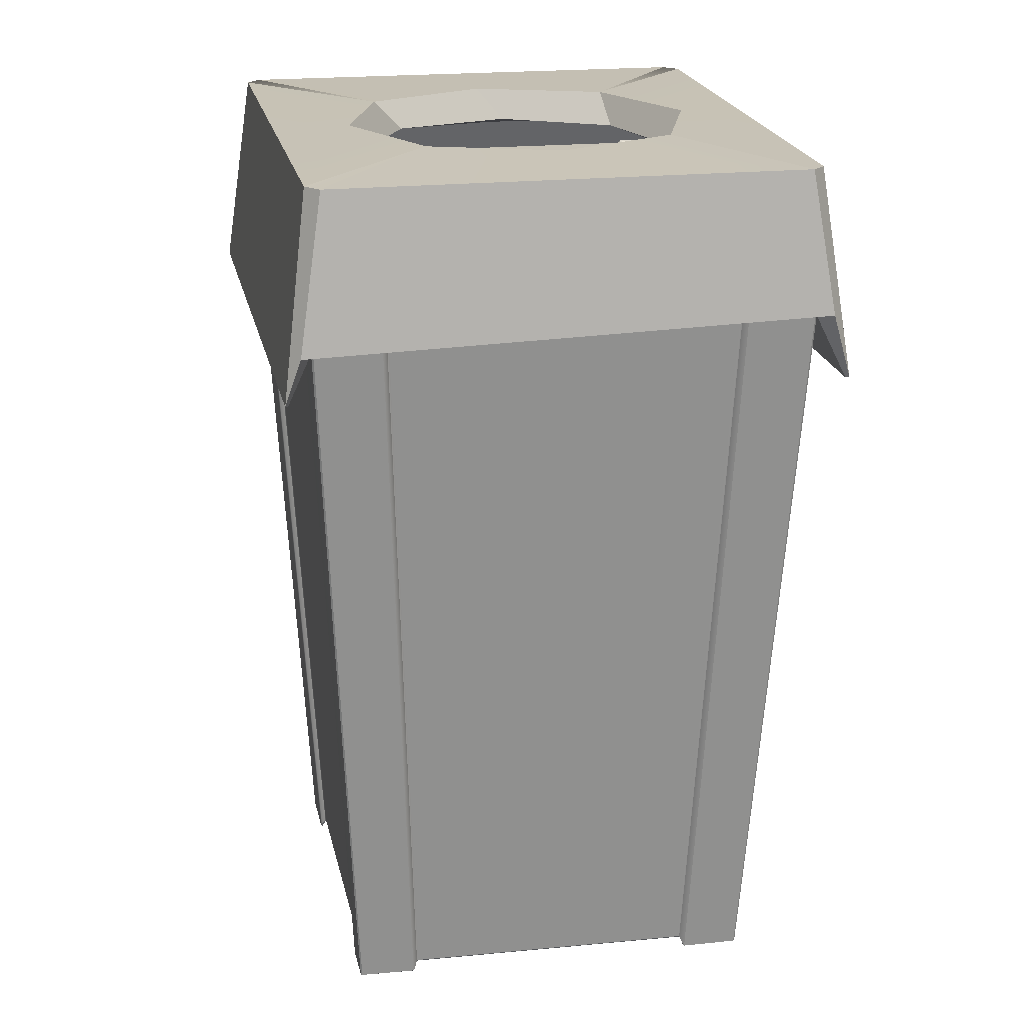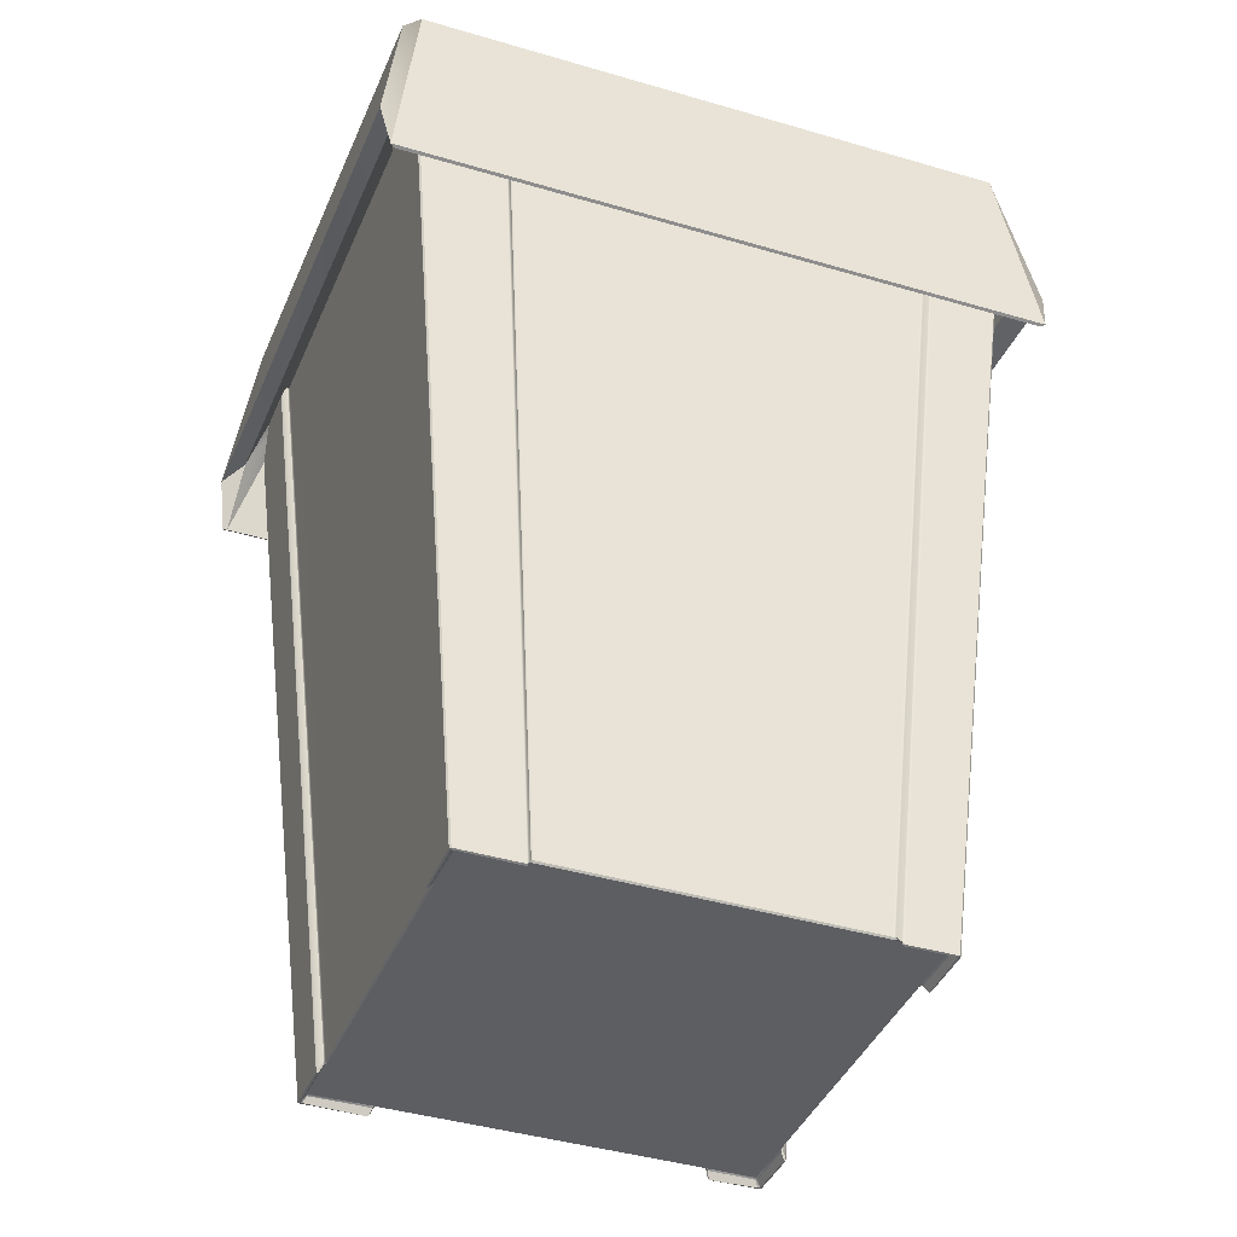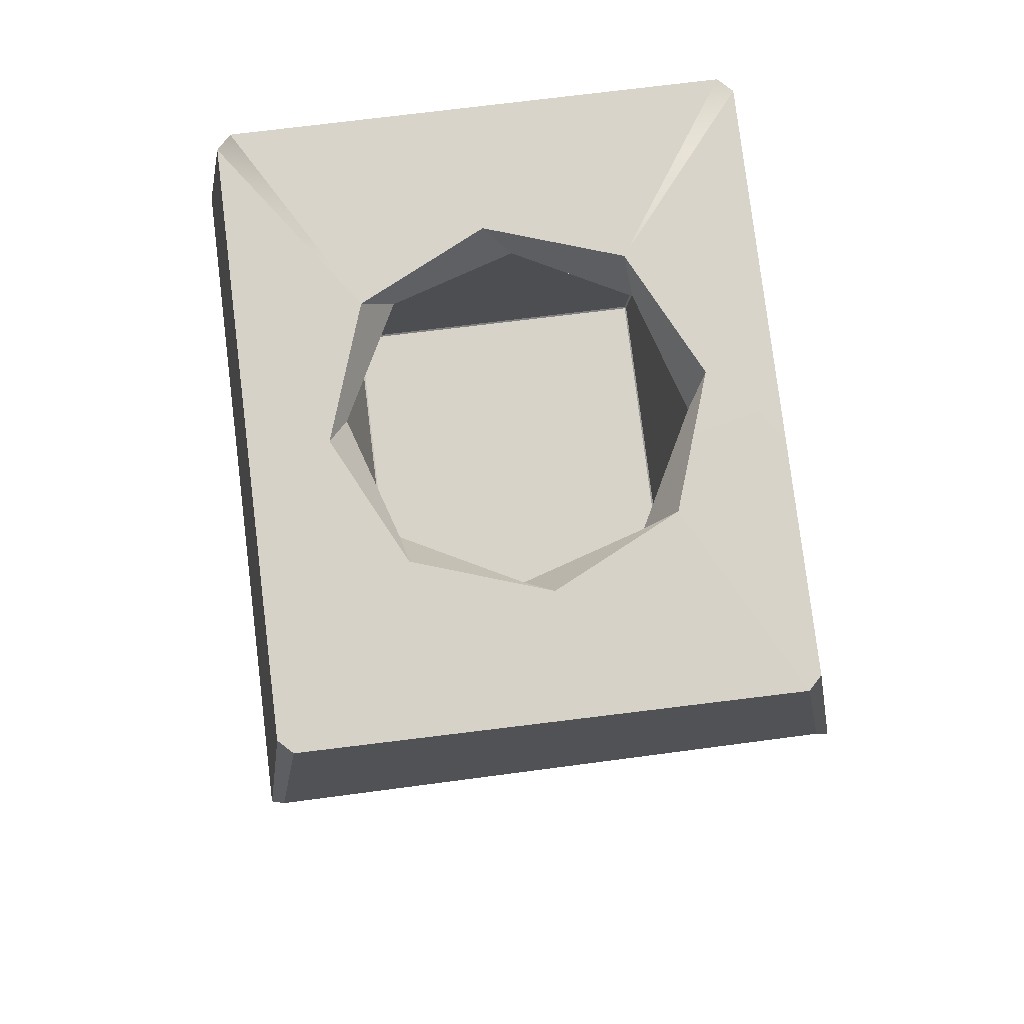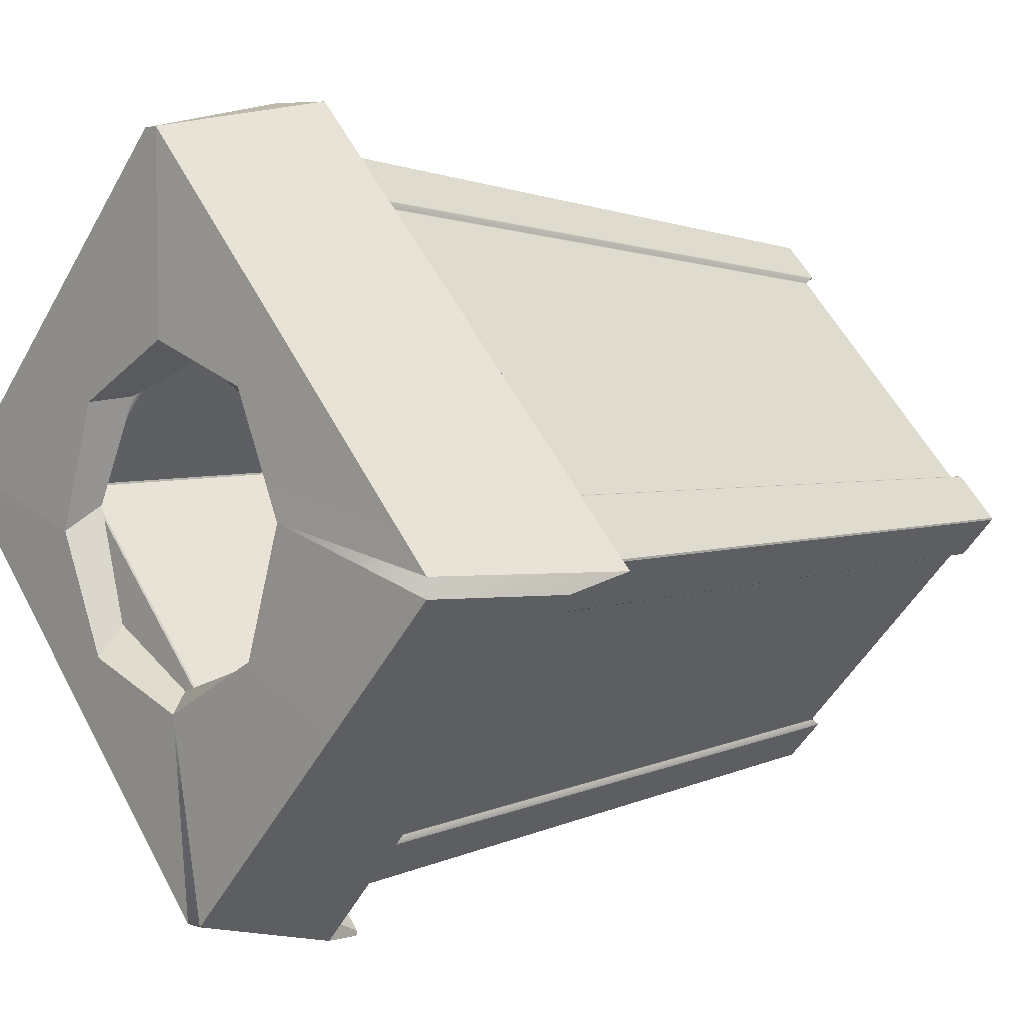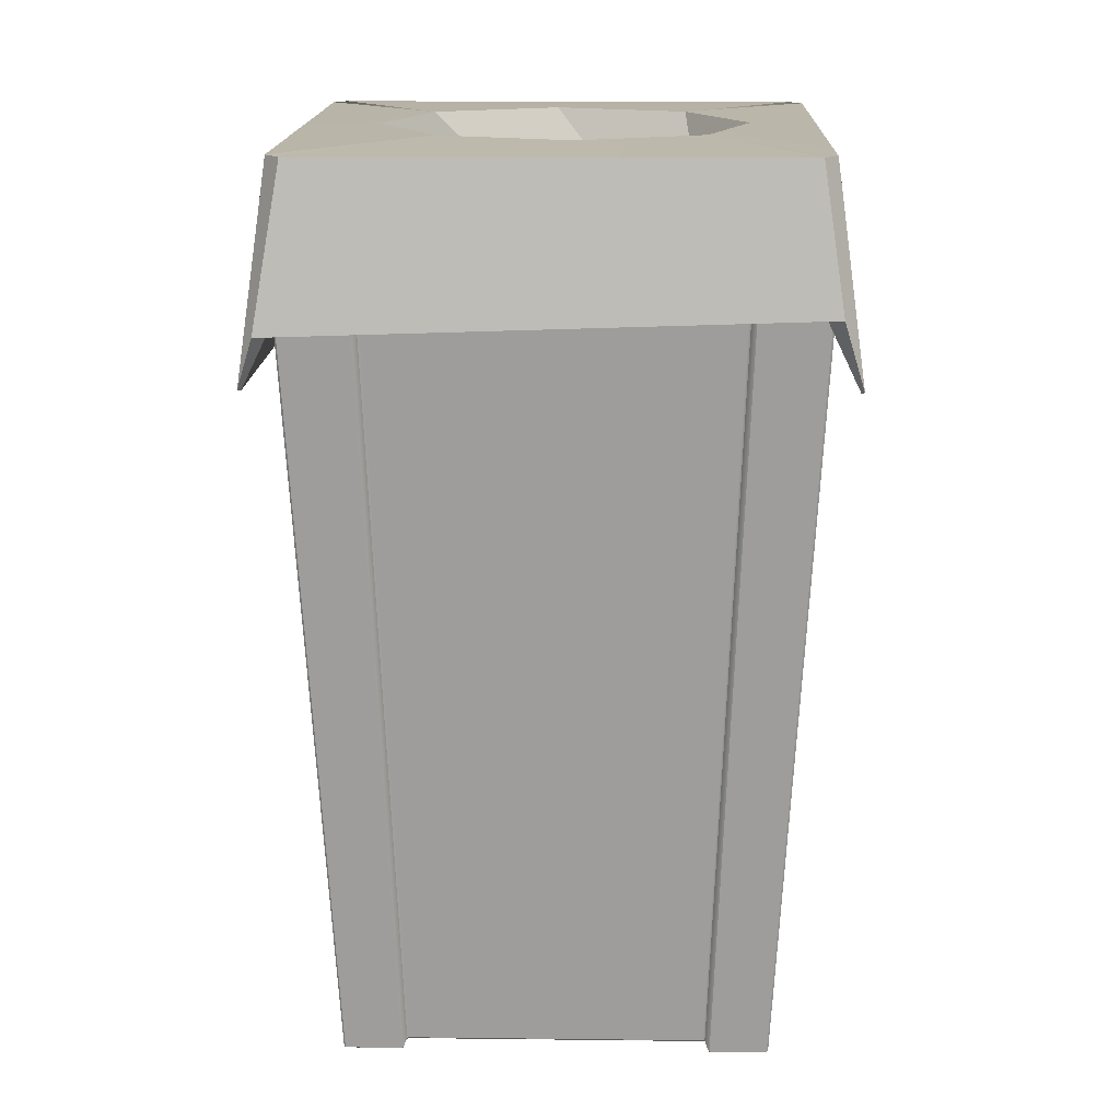
<metadata>
{"format":"obj","ext":"obj","renderer":"f3d","projection":"perspective","resolution":1024,"background":"white","views":[{"elev":19.2,"azim":33.8,"up":"+Y"},{"elev":-38.7,"azim":-66.4,"up":"+Y"},{"elev":76.7,"azim":37.5,"up":"+Y"},{"elev":2.5,"azim":-131.5,"up":"+Z"},{"elev":13.8,"azim":46.0,"up":"+Y"}]}
</metadata>
<code>
g default
v 10.84 5.318 -9.324
v 10.84 5.26 -9.217
v 10.77 5.062 -9.201
v 10.76 5.056 -9.22
v 12.38 5.056 -10.81
v 12.4 5.062 -10.81
v 12.37 5.33 -10.73
v 12.28 5.318 -10.74
v 10.76 5.908 -9.359
v 10.84 5.905 -9.359
v 10.73 5.922 -10.21
v 11.43 5.919 -10.99
v 12.25 5.909 -10.74
v 12.25 5.908 -10.81
v 9.088 5.904 -11.07
v 9.946 5.923 -10.91
v 9.088 5.905 -11.15
v 10.49 5.905 -12.52
v 10.65 5.92 -11.69
v 10.57 5.904 -12.52
v 8.948 5.056 -11.07
v 8.928 5.062 -11.08
v 8.966 5.33 -11.15
v 9.053 5.318 -11.14
v 10.5 5.318 -12.56
v 10.49 5.26 -12.66
v 10.57 5.062 -12.68
v 10.57 5.056 -12.66
v 9.227 5.683 -11.05
v 9.231 5.688 -11.13
v 10.02 5.792 -11.01
v 10.75 5.789 -11.62
v 10.5 5.687 -12.38
v 10.58 5.683 -12.38
v 11.36 5.788 -10.89
v 12.11 5.683 -10.83
v 12.1 5.687 -10.75
v 10.62 5.791 -10.28
v 10.83 5.687 -9.502
v 10.75 5.683 -9.5
v 9.885 5.062 -10.1
v 9.959 5.906 -10.18
v 10.19 5.923 -10.39
v 11.19 5.919 -11.51
v 11.44 5.906 -11.63
v 11.52 5.062 -11.71
v 11.51 5.056 -11.7
v 11.38 5.683 -11.57
v 11.21 5.788 -11.38
v 10.17 5.792 -10.52
v 10.02 5.683 -10.24
v 9.893 5.056 -10.11
v 11.64 5.318 -10.11
v 11.54 5.687 -10.19
v 11.12 5.789 -10.43
v 10.26 5.791 -11.47
v 9.937 5.688 -11.82
v 9.854 5.318 -11.93
v 9.815 5.291 -11.99
v 9.867 5.905 -11.91
v 10.13 5.921 -11.44
v 11.25 5.92 -10.45
v 11.62 5.907 -10.12
v 11.69 5.299 -10.06
v 10.68 2.319 -9.746
v 10.68 2.323 -9.752
v 10.69 2.319 -9.746
v 10.85 2.319 -9.901
v 10.84 2.323 -9.91
v 10.85 2.323 -9.916
v 10.85 2.33 -9.912
v 10.85 2.329 -9.904
v 10.77 5.562 -9.388
v 10.76 5.558 -9.395
v 10.76 5.562 -9.387
v 10.97 5.551 -9.584
v 10.97 5.551 -9.593
v 10.97 5.558 -9.597
v 10.96 5.558 -9.589
v 10.96 5.561 -9.578
v 9.115 5.562 -11.07
v 9.122 5.558 -11.07
v 9.115 5.562 -11.07
v 9.31 5.561 -11.26
v 9.32 5.558 -11.26
v 9.328 5.558 -11.27
v 9.325 5.551 -11.28
v 9.315 5.551 -11.27
v 9.472 2.319 -10.99
v 9.478 2.323 -10.98
v 9.472 2.319 -10.98
v 9.633 2.329 -11.15
v 9.641 2.329 -11.15
v 9.645 2.323 -11.14
v 9.638 2.323 -11.14
v 9.63 2.319 -11.14
v 10.57 5.562 -9.576
v 10.58 5.558 -9.587
v 10.57 5.558 -9.595
v 10.56 5.551 -9.591
v 10.57 5.55 -9.582
v 12.23 5.562 -10.83
v 12.22 5.558 -10.82
v 12.23 5.562 -10.82
v 12.04 5.55 -11.02
v 12.03 5.551 -11.03
v 12.02 5.558 -11.02
v 12.03 5.558 -11.01
v 12.04 5.562 -11.01
v 9.642 2.319 -10.81
v 9.651 2.323 -10.81
v 9.658 2.323 -10.8
v 9.654 2.33 -10.8
v 9.647 2.331 -10.8
v 10.66 2.319 -12.15
v 10.66 2.323 -12.14
v 10.65 2.319 -12.15
v 10.84 2.331 -11.97
v 10.84 2.33 -11.96
v 10.84 2.323 -11.96
v 10.83 2.323 -11.96
v 10.83 2.319 -11.97
v 9.354 5.55 -10.82
v 9.363 5.551 -10.82
v 9.367 5.558 -10.82
v 9.36 5.558 -10.83
v 9.348 5.562 -10.83
v 10.82 5.562 -12.27
v 10.81 5.558 -12.25
v 10.82 5.558 -12.25
v 10.83 5.551 -12.25
v 10.82 5.55 -12.26
v 11.87 2.319 -10.9
v 11.86 2.323 -10.91
v 11.87 2.319 -10.91
v 11.74 2.319 -11.05
v 11.73 2.323 -11.05
v 11.72 2.323 -11.05
v 11.72 2.33 -11.06
v 11.73 2.331 -11.06
v 10.54 2.331 -9.888
v 10.54 2.33 -9.896
v 10.54 2.323 -9.899
v 10.55 2.323 -9.892
v 10.55 2.319 -9.883
v 10.77 5.552 -9.793
v 10.77 5.558 -9.786
v 10.77 5.558 -9.78
v 10.78 5.558 -9.787
v 10.78 5.552 -9.793
v 11.56 2.323 -10.9
v 11.57 2.323 -10.89
v 11.56 2.323 -10.89
v 11.55 2.323 -10.89
v 10.57 5.562 -12.5
v 10.58 5.558 -12.5
v 10.58 5.562 -12.5
v 9.817 2.323 -10.97
v 9.824 2.323 -10.96
v 9.818 2.323 -10.96
v 9.811 2.323 -10.96
v 10.62 5.552 -12.05
v 10.63 5.558 -12.06
v 10.62 5.558 -12.06
v 10.61 5.558 -12.06
v 10.61 5.552 -12.05
v 11.71 2.329 -10.74
v 11.7 2.329 -10.74
v 11.7 2.323 -10.75
v 11.7 2.323 -10.75
v 11.71 2.319 -10.75
v 10.71 2.323 -10.06
v 10.71 2.323 -10.05
v 10.7 2.323 -10.06
v 10.71 2.323 -10.06
v 10.67 2.323 -11.79
v 10.67 2.323 -11.8
v 10.67 2.323 -11.81
v 10.68 2.323 -11.8
v 10.5 2.319 -11.99
v 10.5 2.323 -11.98
v 10.49 2.323 -11.98
v 10.49 2.33 -11.98
v 10.49 2.329 -11.99
v 10.37 5.551 -12.31
v 10.37 5.551 -12.3
v 10.37 5.558 -12.29
v 10.38 5.558 -12.3
v 10.38 5.561 -12.31
v 9.569 5.552 -11.03
v 9.563 5.558 -11.03
v 9.557 5.558 -11.02
v 9.562 5.558 -11.01
v 9.569 5.552 -11.02
v 11.82 5.552 -10.82
v 11.83 5.558 -10.81
v 11.83 5.558 -10.82
v 11.83 5.558 -10.83
v 11.82 5.552 -10.82
v 12.03 5.561 -10.63
v 12.02 5.558 -10.63
v 12.01 5.558 -10.62
v 12.02 5.551 -10.62
v 12.03 5.551 -10.62
v 11.76 2.295 -11.06
v 11.75 2.29 -11.05
v 11.75 2.305 -11.06
v 11.89 2.293 -10.9
v 11.89 2.294 -10.91
v 11.9 2.295 -10.91
v 11.9 2.295 -10.9
v 12.07 5.587 -11.02
v 12.06 5.576 -11.02
v 12.07 5.591 -11.02
v 12.26 5.586 -10.81
v 12.27 5.585 -10.82
v 12.25 5.587 -10.82
v 12.25 5.588 -10.81
v 11.74 2.292 -10.74
v 11.73 2.303 -10.74
v 11.73 2.289 -10.75
v 12.06 5.592 -10.62
v 12.05 5.577 -10.61
v 12.06 5.588 -10.62
v 10.54 2.294 -9.859
v 10.54 2.305 -9.867
v 10.54 2.29 -9.865
v 10.57 5.591 -9.553
v 10.56 5.575 -9.556
v 10.57 5.587 -9.546
v 10.69 2.295 -9.715
v 10.68 2.295 -9.715
v 10.68 2.294 -9.728
v 10.69 2.293 -9.727
v 10.77 5.588 -9.362
v 10.76 5.586 -9.364
v 10.76 5.585 -9.349
v 10.77 5.586 -9.35
v 10.85 2.293 -9.876
v 10.85 2.289 -9.882
v 10.86 2.303 -9.884
v 10.97 5.588 -9.548
v 10.98 5.577 -9.558
v 10.97 5.592 -9.554
v 10.84 2.294 -11.99
v 10.84 2.305 -11.99
v 10.84 2.29 -11.99
v 10.82 5.591 -12.29
v 10.83 5.575 -12.28
v 10.82 5.587 -12.29
v 10.65 2.295 -12.18
v 10.66 2.295 -12.18
v 10.66 2.294 -12.16
v 10.65 2.293 -12.16
v 10.57 5.588 -12.53
v 10.58 5.586 -12.53
v 10.58 5.585 -12.54
v 10.57 5.586 -12.54
v 10.37 5.588 -12.34
v 10.37 5.577 -12.33
v 10.37 5.592 -12.34
v 10.49 2.289 -12.01
v 10.49 2.303 -12.01
v 10.49 2.292 -12.02
v 9.453 2.293 -10.99
v 9.454 2.294 -10.98
v 9.441 2.295 -10.98
v 9.441 2.295 -10.99
v 9.619 2.295 -10.8
v 9.625 2.29 -10.8
v 9.627 2.305 -10.8
v 9.32 5.587 -10.82
v 9.33 5.576 -10.82
v 9.326 5.591 -10.82
v 9.077 5.586 -11.08
v 9.076 5.585 -11.07
v 9.091 5.587 -11.07
v 9.09 5.588 -11.08
v 9.279 5.587 -11.28
v 9.286 5.592 -11.27
v 9.29 5.577 -11.28
v 9.606 2.292 -11.15
v 9.613 2.303 -11.15
v 9.611 2.289 -11.15
v 9.715 4.591 -11.07
v 9.716 4.591 -11.07
v 9.72 4.585 -11.07
v 10.82 4.585 -9.947
v 10.82 4.591 -9.942
v 10.83 4.591 -9.942
v 11.67 4.585 -10.78
v 11.67 4.591 -10.77
v 11.67 4.591 -10.78
v 10.57 4.585 -11.9
v 10.57 4.591 -11.9
v 10.56 4.591 -11.9
g pCube66
f 1 4 40 39
f 64 53 8 7
f 3 2 10 9
f 52 41 22 21
f 5 8 37 36
f 46 47 28 27
f 7 6 14 13
f 42 43 16 15
f 62 63 13 12
f 44 45 20 19
f 15 17 23 22
f 60 61 19 18
f 18 20 27 26
f 21 24 30 29
f 58 59 26 25
f 25 28 34 33
f 29 31 50 51
f 56 57 33 32
f 32 34 48 49
f 35 37 54 55
f 63 64 7 13
f 59 60 18 26
f 45 46 27 20
f 22 41 42 15
f 57 58 25 33
f 28 47 48 34
f 8 53 54 37
f 51 52 21 29
f 1 2 3 4
f 5 6 7 8
f 9 10 11
f 12 13 14
f 15 16 17
f 18 19 20
f 21 22 23 24
f 25 26 27 28
f 29 30 31
f 32 33 34
f 35 36 37
f 38 39 40
f 42 41 3 9
f 9 11 43 42
f 12 14 45 44
f 6 46 45 14
f 6 5 47 46
f 48 47 5 36
f 49 48 36 35
f 51 50 38 40
f 4 52 51 40
f 4 3 41 52
f 54 53 1 39
f 55 54 39 38
f 31 30 57 56
f 24 58 57 30
f 24 23 59 58
f 17 60 59 23
f 17 16 61 60
f 11 10 63 62
f 2 64 63 10
f 2 1 53 64
f 44 19 32 49
f 56 32 19 61
f 61 16 31 56
f 50 31 16 43
f 43 11 38 50
f 55 38 11 62
f 62 12 35 55
f 49 35 12 44
f 65 67 234 233
f 66 65 145 144
f 67 66 69 68
f 68 72 241 240
f 70 69 173 172
f 71 70 169 168
f 72 71 77 76
f 73 75 236 235
f 74 73 80 79
f 75 74 98 97
f 76 80 244 243
f 78 77 203 202
f 79 78 149 148
f 81 83 278 277
f 82 81 127 126
f 83 82 85 84
f 84 88 281 280
f 86 85 192 191
f 87 86 187 186
f 88 87 93 92
f 89 91 266 265
f 90 89 96 95
f 91 90 111 110
f 92 96 284 283
f 94 93 183 182
f 95 94 158 161
f 97 101 229 228
f 99 98 148 147
f 100 99 125 124
f 101 100 142 141
f 102 104 218 217
f 103 102 109 108
f 104 103 201 200
f 105 109 214 213
f 106 105 140 139
f 107 106 131 130
f 108 107 198 197
f 110 114 271 270
f 112 111 161 160
f 113 112 143 142
f 114 113 124 123
f 115 117 254 253
f 116 115 122 121
f 117 116 181 180
f 118 122 247 246
f 119 118 132 131
f 120 119 139 138
f 121 120 179 178
f 123 127 274 273
f 126 125 193 192
f 128 132 249 248
f 129 128 157 156
f 130 129 164 163
f 133 135 209 208
f 134 133 171 170
f 135 134 137 136
f 136 140 207 206
f 138 137 152 151
f 141 145 227 226
f 144 143 174 173
f 146 150 290 289
f 147 146 194 193
f 150 149 196 195
f 151 154 176 179
f 153 152 170 169
f 154 153 172 175
f 155 157 256 255
f 156 155 189 188
f 159 158 177 176
f 160 159 175 174
f 162 166 296 295
f 163 162 199 198
f 165 164 188 187
f 166 165 191 190
f 167 171 221 220
f 168 167 204 203
f 178 177 182 181
f 180 184 263 262
f 184 183 186 185
f 185 189 261 260
f 190 194 286 285
f 195 199 293 292
f 197 196 202 201
f 200 204 223 222
f 205 207 213 212
f 206 205 210 209
f 208 211 219 221
f 211 210 216 215
f 212 214 217 216
f 215 218 222 224
f 220 219 224 223
f 225 227 233 232
f 226 225 230 229
f 228 230 237 236
f 231 234 240 239
f 232 231 238 237
f 235 238 242 244
f 239 241 243 242
f 245 247 253 252
f 246 245 250 249
f 248 250 257 256
f 251 254 262 264
f 252 251 258 257
f 255 258 259 261
f 260 259 264 263
f 265 268 282 284
f 267 266 270 269
f 268 267 276 275
f 269 271 273 272
f 272 274 277 276
f 275 278 280 279
f 279 281 283 282
f 285 287 294 296
f 287 286 289 288
f 288 290 292 291
f 291 293 295 294
f 77 71 168 203
f 287 288 291 294
f 93 87 186 183
f 175 159 176 154
f 106 139 119 131
f 124 113 142 100
f 149 78 202 196
f 210 205 212 216
f 70 172 153 169
f 230 225 232 237
f 158 94 182 177
f 250 245 252 257
f 86 191 165 187
f 267 269 272 276
f 144 173 69 66
f 112 160 174 143
f 90 95 161 111
f 275 279 282 268
f 126 192 85 82
f 99 147 193 125
f 74 79 148 98
f 231 239 242 238
f 170 152 137 134
f 224 219 211 215
f 197 201 103 108
f 163 198 107 130
f 188 164 129 156
f 264 259 258 251
f 178 181 116 121
f 151 179 120 138
f 135 136 206 209
f 140 105 213 207
f 109 102 217 214
f 204 167 220 223
f 171 133 208 221
f 104 200 222 218
f 101 141 226 229
f 145 65 233 227
f 75 97 228 236
f 67 68 240 234
f 72 76 243 241
f 80 73 235 244
f 132 118 246 249
f 122 115 253 247
f 157 128 248 256
f 184 185 260 263
f 189 155 255 261
f 117 180 262 254
f 91 110 270 266
f 114 123 273 271
f 127 81 277 274
f 83 84 280 278
f 88 92 283 281
f 96 89 265 284
f 194 146 289 286
f 150 195 292 290
f 199 162 295 293
f 166 190 285 296
f 65 66 67
f 68 69 70 71 72
f 73 74 75
f 76 77 78 79 80
f 81 82 83
f 84 85 86 87 88
f 89 90 91
f 92 93 94 95 96
f 97 98 99 100 101
f 102 103 104
f 105 106 107 108 109
f 110 111 112 113 114
f 115 116 117
f 118 119 120 121 122
f 123 124 125 126 127
f 128 129 130 131 132
f 133 134 135
f 136 137 138 139 140
f 141 142 143 144 145
f 146 147 148 149 150
f 151 152 153 154
f 155 156 157
f 158 159 160 161
f 162 163 164 165 166
f 167 168 169 170 171
f 172 173 174 175
f 176 177 178 179
f 180 181 182 183 184
f 185 186 187 188 189
f 190 191 192 193 194
f 195 196 197 198 199
f 200 201 202 203 204
f 205 206 207
f 208 209 210 211
f 212 213 214
f 215 216 217 218
f 219 220 221
f 222 223 224
f 225 226 227
f 228 229 230
f 231 232 233 234
f 235 236 237 238
f 239 240 241
f 242 243 244
f 245 246 247
f 248 249 250
f 251 252 253 254
f 255 256 257 258
f 259 260 261
f 262 263 264
f 265 266 267 268
f 269 270 271
f 272 273 274
f 275 276 277 278
f 279 280 281
f 282 283 284
f 285 286 287
f 288 289 290
f 291 292 293
f 294 295 296

</code>
